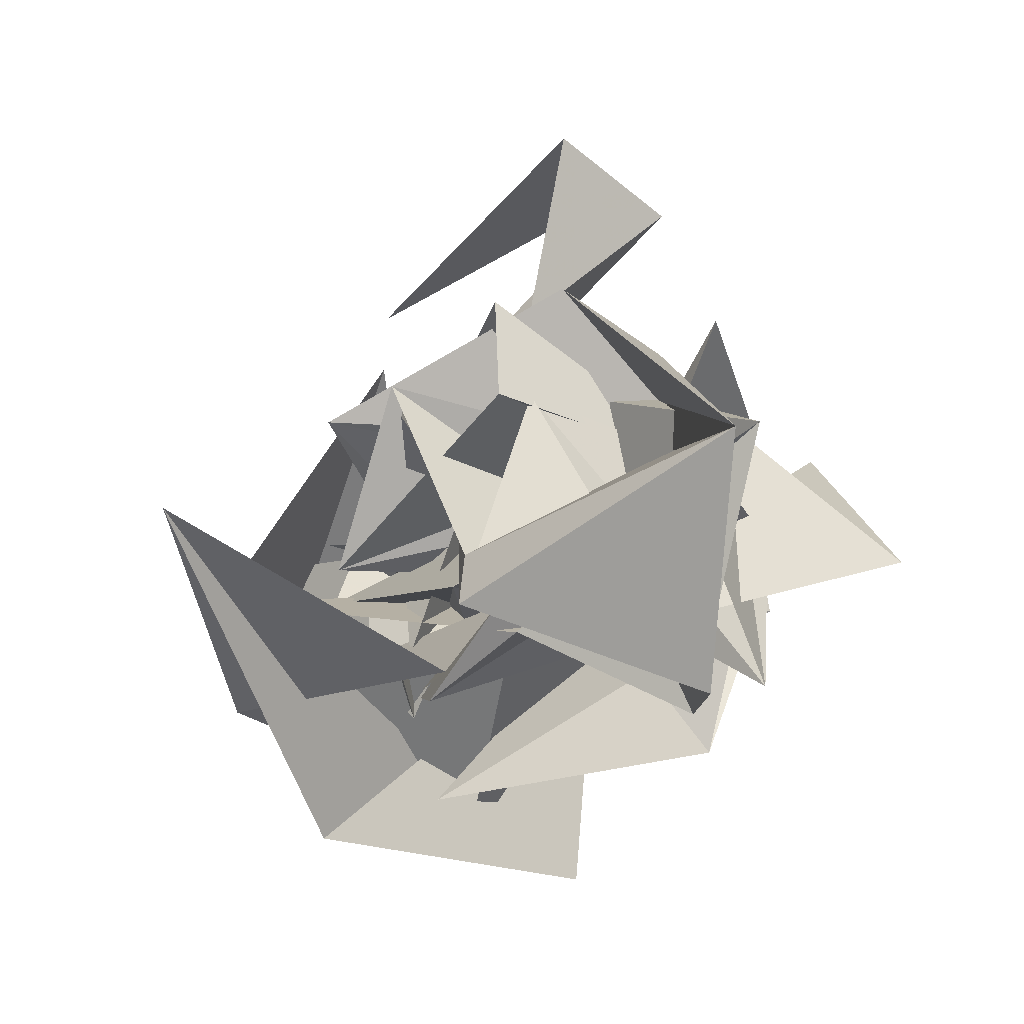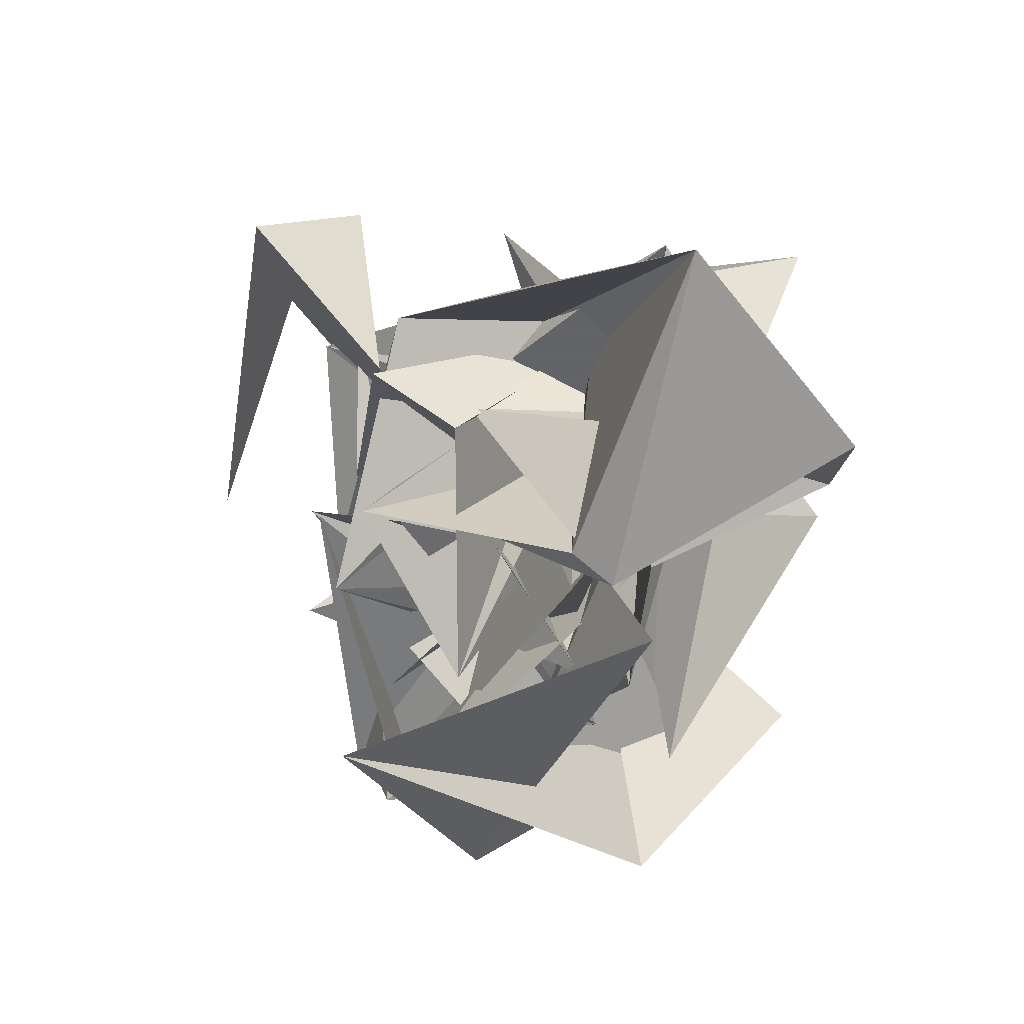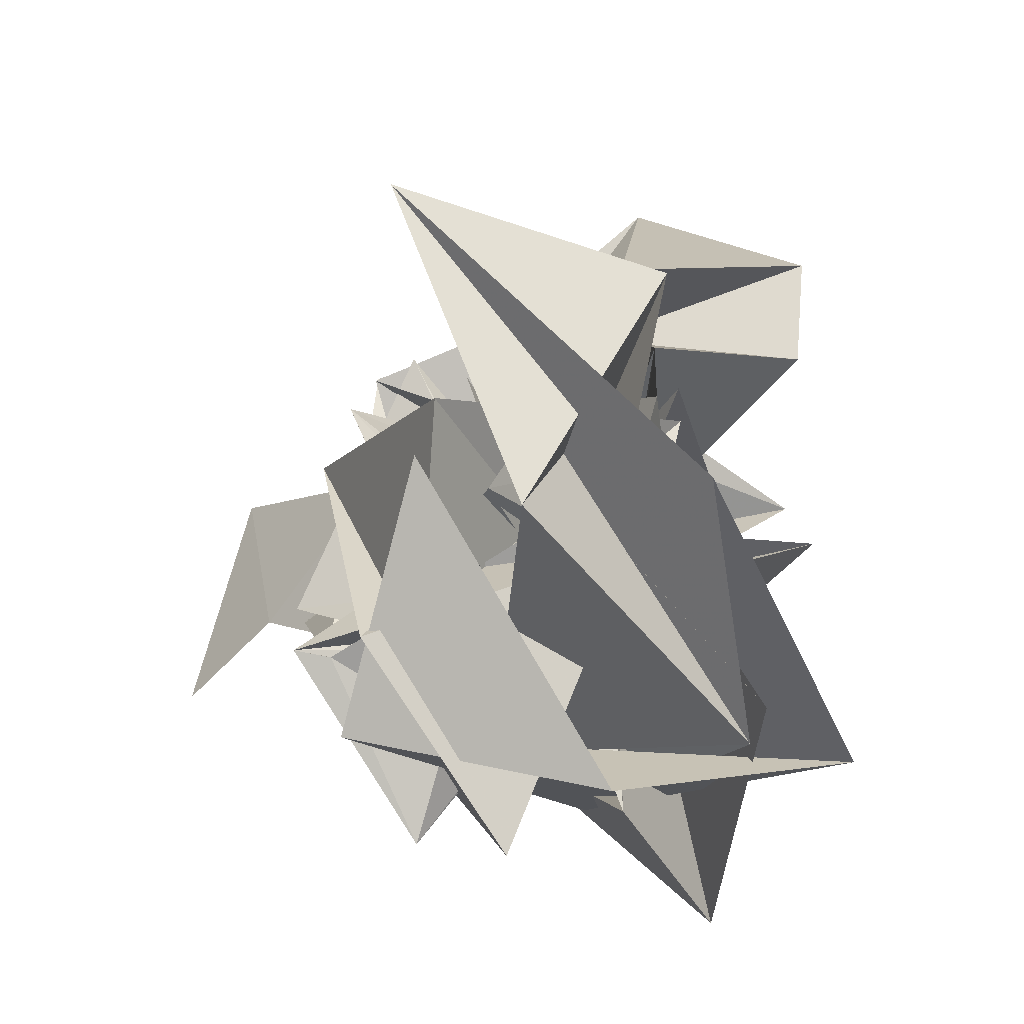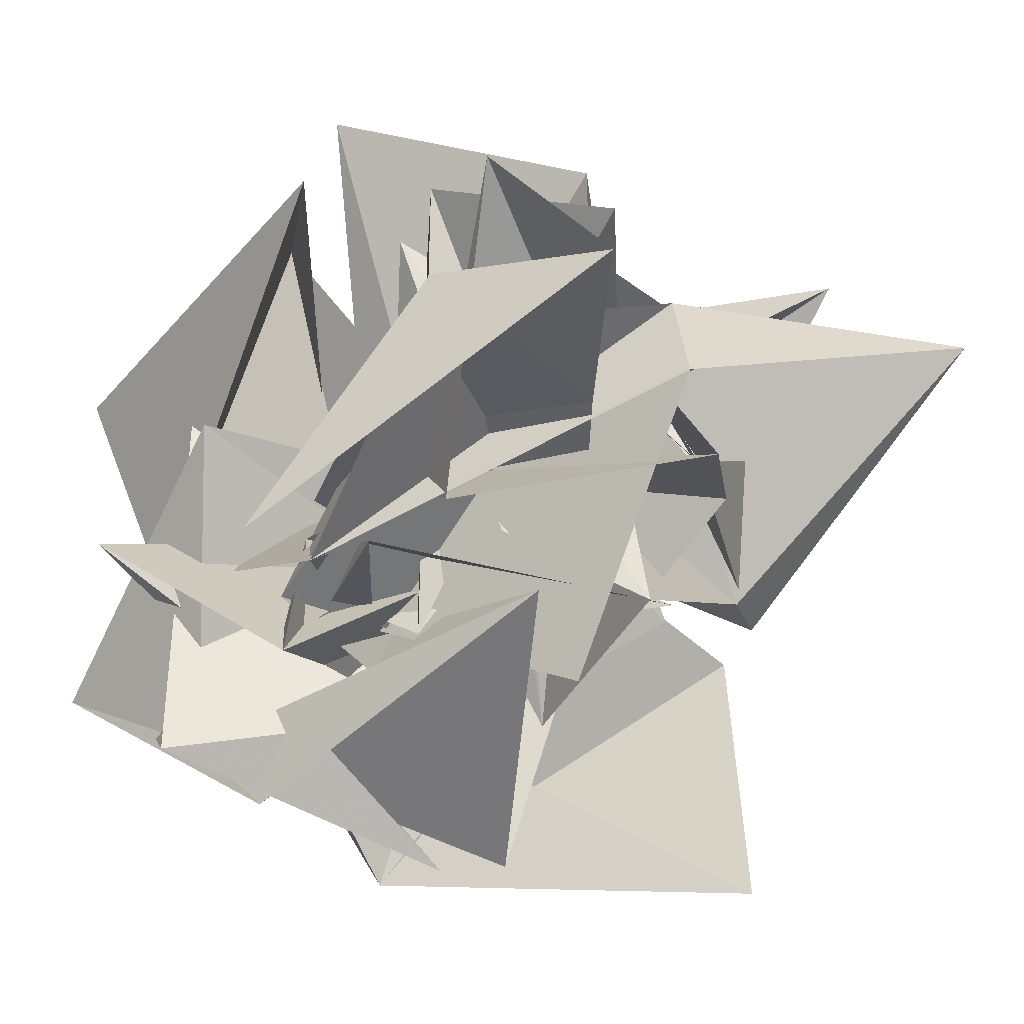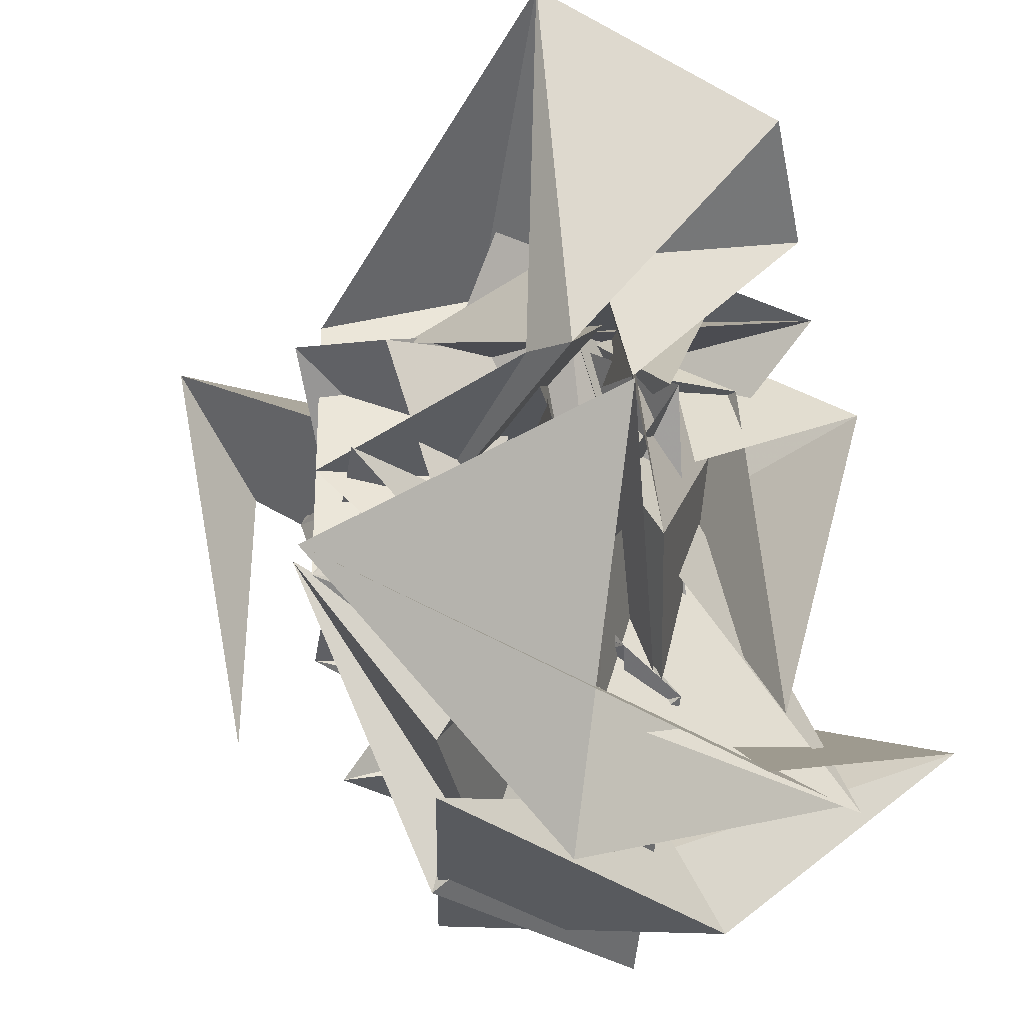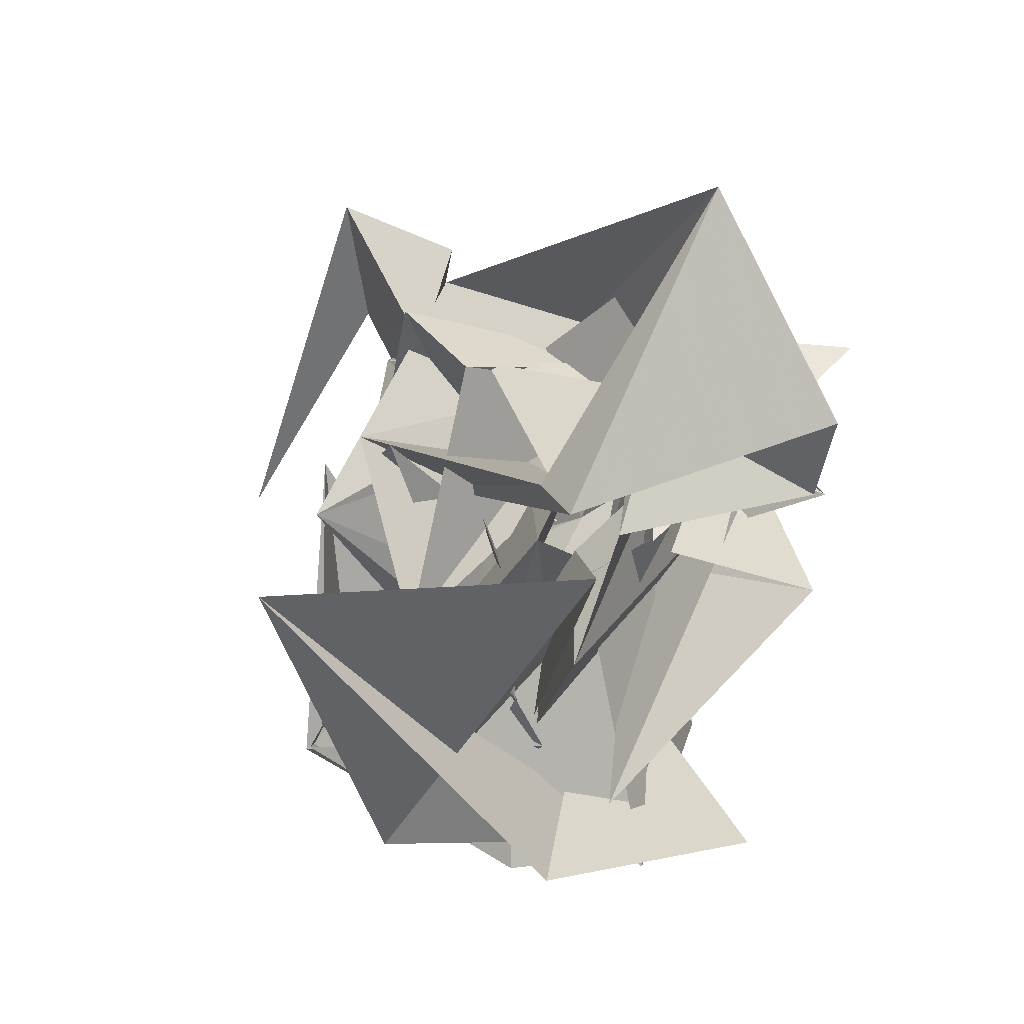
<metadata>
{"format":"obj","ext":"obj","renderer":"f3d","projection":"perspective","resolution":1024,"background":"white","views":[{"elev":72.3,"azim":60.4,"up":"+Z"},{"elev":73.2,"azim":8.9,"up":"+Z"},{"elev":-20.4,"azim":1.3,"up":"+Z"},{"elev":5.9,"azim":-86.9,"up":"+Y"},{"elev":-57.4,"azim":16.3,"up":"+Y"},{"elev":54.6,"azim":24.4,"up":"+Z"}]}
</metadata>
<code>
v  1.357  6.305  -0.2066
v  1.517  6.996  -0.3183
v  1.153  7.075  -0.7495
v  1.412  6.004  -0.6917
v  1.436  6.592  -0.4174
v  1.185  6.793  -0.331
v  0.7323  6.529  -0.08206
v  0.6847  6.458  -0.5215
v  0.6013  7.005  -0.4488
v  0.4263  6.862  -0.2484
v  0.3819  6.442  -0.8047
v  1.161  6.805  -0.5401
v  1.106  6.846  -0.3023
v  1.215  6.499  -0.6047
v  1.634  6.501  -0.471
v  1.12  6.869  -0.6352
v  1.086  6.666  -0.283
v  0.9056  6.439  -0.06473
v  1.044  6.479  -0.7223
v  0.6847  6.696  -0.5103
v  0.7196  6.613  -0.2862
v  0.4807  6.823  -0.5291
v  1.234  6.283  -0.7055
v  1.188  6.654  -0.02118
v  1.595  6.64  -0.3427
v  1.251  6.859  -0.3547
v  0.818  6.393  -0.4386
v  0.7477  6.288  -0.1913
v  0.9701  6.036  -0.3776
v  1.161  6.498  -0.6499
v  0.6881  6.297  -0.7911
v  1.202  6.072  -0.3344
v  1.141  6.329  -0.8355
v  1.398  6.88  -0.6345
v  1.278  6.762  -0.2293
v  1.13  6.804  -0.468
v  0.9237  6.499  -0.1111
v  1.242  6.166  -0.008774
v  1.158  6.225  -0.03853
v  1.12  6.539  -0.3912
v  1.026  6.477  -0.4372
v  0.9845  6.007  -0.5329
v  1.292  6.526  -0.5234
v  1.129  5.938  -0.5589
v  1.167  6.08  -0.8247
v  1.302  6.06  -0.3288
v  1.308  6.249  -0.1419
v  1.614  6.444  -0.0836
v  1.632  6.449  0.1353
v  1.297  6.678  0.3734
v  1.13  6.742  -0.1977
v  1.111  6.623  -0.3169
v  1.167  6.191  -0.1654
v  1.205  6.314  -0.3657
v  1.484  6.029  -0.95
v  1.328  6.088  -0.05613
v  1.218  6.256  -0.2549
v  1.266  6.591  -0.3801
v  1.245  6.786  0.1244
v  1.015  6.74  -0.2196
v  0.9584  6.767  -0.1578
v  0.756  6.665  -0.1282
v  0.7107  6.158  -0.3075
v  1.074  6.209  -0.6786
v  1.23  6.242  -1.089
v  1.406  6.555  -1.239
v  0.8104  5.784  -0.01852
v  1.052  5.731  -0.6698
v  1.121  6.011  -0.5839
v  1.159  6.434  -0.4101
v  0.9096  6.603  -0.2869
v  0.5676  6.742  -0.5563
v  0.6518  6.361  -0.7382
v  1.039  6.277  -1.026
v  1.374  6.408  -0.7758
v  1.376  6.848  -0.8622
v  1.018  6.974  -0.7916
v  1.383  5.762  -0.61
v  1.459  6.112  -0.9952
v  0.9796  6.324  -0.954
v  0.6788  6.225  -0.7907
v  0.7709  6.382  -0.7606
v  1.185  6.053  -0.5169
v  1.159  6.15  -0.7098
v  1.266  6.408  -0.4946
v  1.162  6.595  -0.2785
v  1.173  6.526  -0.5571
v  1.344  6.443  -0.7911
v  1.657  6.201  -1.007
v  1.161  6.541  -1.015
v  0.9679  6.06  -0.7745
v  0.8384  6.364  -1.122
v  0.6082  6.221  -0.7776
v  1.25  6.04  -0.635
v  1.017  6.061  -1.209
v  0.8765  6.563  -0.9455
v  0.9943  6.269  -0.7947
v  0.8001  6.221  -0.5774
v  0.9693  6.552  -0.4108
v  1.205  5.987  -1.111
v  0.7205  6.038  -0.9973
v  0.9548  6.175  -0.4702
v  1.094  6.043  -0.8798
v  1.102  6.335  -0.7384
v  1.051  6.333  -0.4254
v  0.7598  5.938  -0.8404
v  0.8529  6.019  -0.9564
v  1.086  6.235  -0.5459
v  1.273  6.276  -0.6338
v  1.061  6.961  -0.5757
v  1.123  6.163  -0.9313
v  0.8604  5.804  -0.5466
v  0.7925  6.058  -0.7543
v  0.9459  6.185  -0.6669
v  0.5909  6.4  -0.6368
v  0.8246  6.269  -0.1535
v  1.128  6.13  -0.814
v  0.6446  6.316  -0.3693
v  0.895  5.804  -0.4375
v  1.363  6.373  -0.2499
v  0.9215  6.926  -0.2544
f 1 2 13
f 1 13 12
f 2 3 14
f 2 14 13
f 3 4 15
f 3 15 14
f 4 5 16
f 4 16 15
f 5 6 17
f 5 17 16
f 6 7 18
f 6 18 17
f 7 8 19
f 7 19 18
f 8 9 20
f 8 20 19
f 9 10 21
f 9 21 20
f 10 11 22
f 10 22 21
f 12 13 24
f 12 24 23
f 13 14 25
f 13 25 24
f 14 15 26
f 14 26 25
f 15 16 27
f 15 27 26
f 16 17 28
f 16 28 27
f 17 18 29
f 17 29 28
f 18 19 30
f 18 30 29
f 19 20 31
f 19 31 30
f 20 21 32
f 20 32 31
f 21 22 33
f 21 33 32
f 23 24 35
f 23 35 34
f 24 25 36
f 24 36 35
f 25 26 37
f 25 37 36
f 26 27 38
f 26 38 37
f 27 28 39
f 27 39 38
f 28 29 40
f 28 40 39
f 29 30 41
f 29 41 40
f 30 31 42
f 30 42 41
f 31 32 43
f 31 43 42
f 32 33 44
f 32 44 43
f 34 35 46
f 34 46 45
f 35 36 47
f 35 47 46
f 36 37 48
f 36 48 47
f 37 38 49
f 37 49 48
f 38 39 50
f 38 50 49
f 39 40 51
f 39 51 50
f 40 41 52
f 40 52 51
f 41 42 53
f 41 53 52
f 42 43 54
f 42 54 53
f 43 44 55
f 43 55 54
f 45 46 57
f 45 57 56
f 46 47 58
f 46 58 57
f 47 48 59
f 47 59 58
f 48 49 60
f 48 60 59
f 49 50 61
f 49 61 60
f 50 51 62
f 50 62 61
f 51 52 63
f 51 63 62
f 52 53 64
f 52 64 63
f 53 54 65
f 53 65 64
f 54 55 66
f 54 66 65
f 56 57 68
f 56 68 67
f 57 58 69
f 57 69 68
f 58 59 70
f 58 70 69
f 59 60 71
f 59 71 70
f 60 61 72
f 60 72 71
f 61 62 73
f 61 73 72
f 62 63 74
f 62 74 73
f 63 64 75
f 63 75 74
f 64 65 76
f 64 76 75
f 65 66 77
f 65 77 76
f 67 68 79
f 67 79 78
f 68 69 80
f 68 80 79
f 69 70 81
f 69 81 80
f 70 71 82
f 70 82 81
f 71 72 83
f 71 83 82
f 72 73 84
f 72 84 83
f 73 74 85
f 73 85 84
f 74 75 86
f 74 86 85
f 75 76 87
f 75 87 86
f 76 77 88
f 76 88 87
f 78 79 90
f 78 90 89
f 79 80 91
f 79 91 90
f 80 81 92
f 80 92 91
f 81 82 93
f 81 93 92
f 82 83 94
f 82 94 93
f 83 84 95
f 83 95 94
f 84 85 96
f 84 96 95
f 85 86 97
f 85 97 96
f 86 87 98
f 86 98 97
f 87 88 99
f 87 99 98
f 89 90 101
f 89 101 100
f 90 91 102
f 90 102 101
f 91 92 103
f 91 103 102
f 92 93 104
f 92 104 103
f 93 94 105
f 93 105 104
f 94 95 106
f 94 106 105
f 95 96 107
f 95 107 106
f 96 97 108
f 96 108 107
f 97 98 109
f 97 109 108
f 98 99 110
f 98 110 109
f 100 101 112
f 100 112 111
f 101 102 113
f 101 113 112
f 102 103 114
f 102 114 113
f 103 104 115
f 103 115 114
f 104 105 116
f 104 116 115
f 105 106 117
f 105 117 116
f 106 107 118
f 106 118 117
f 107 108 119
f 107 119 118
f 108 109 120
f 108 120 119
f 109 110 121
f 109 121 120

</code>
